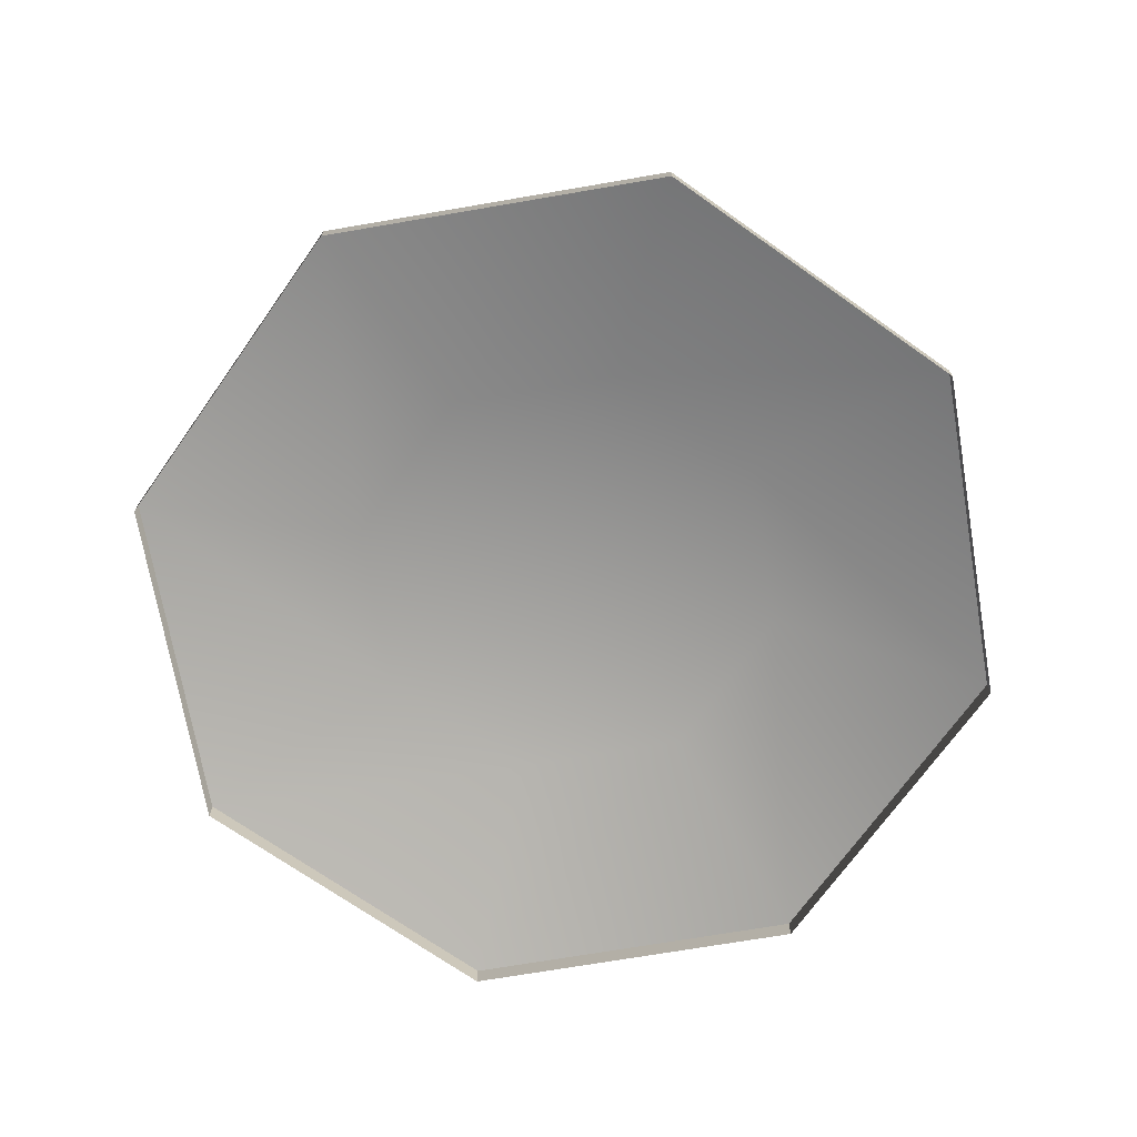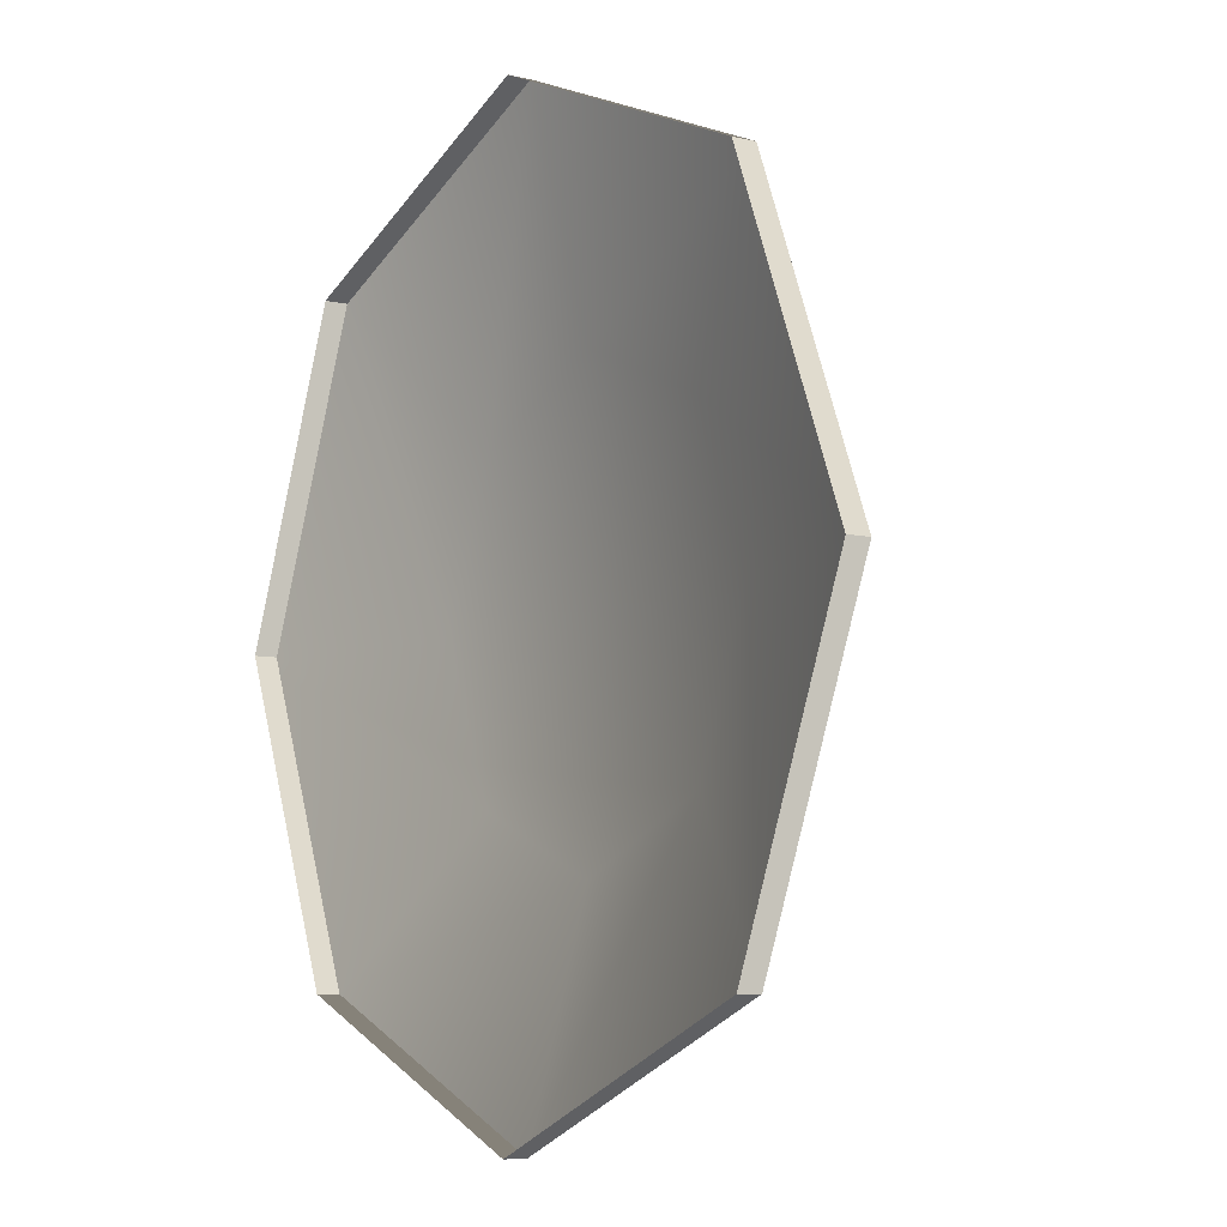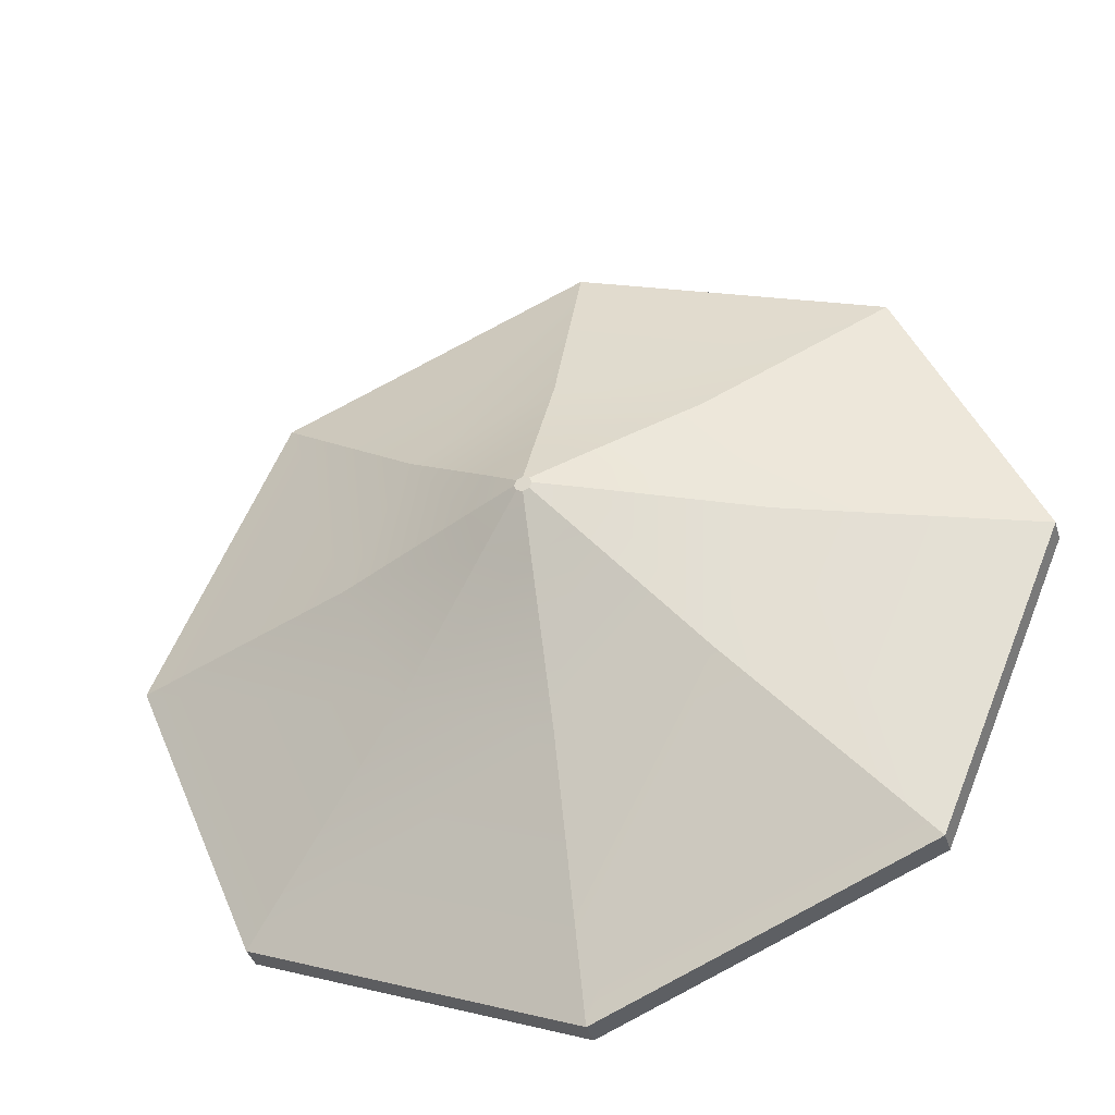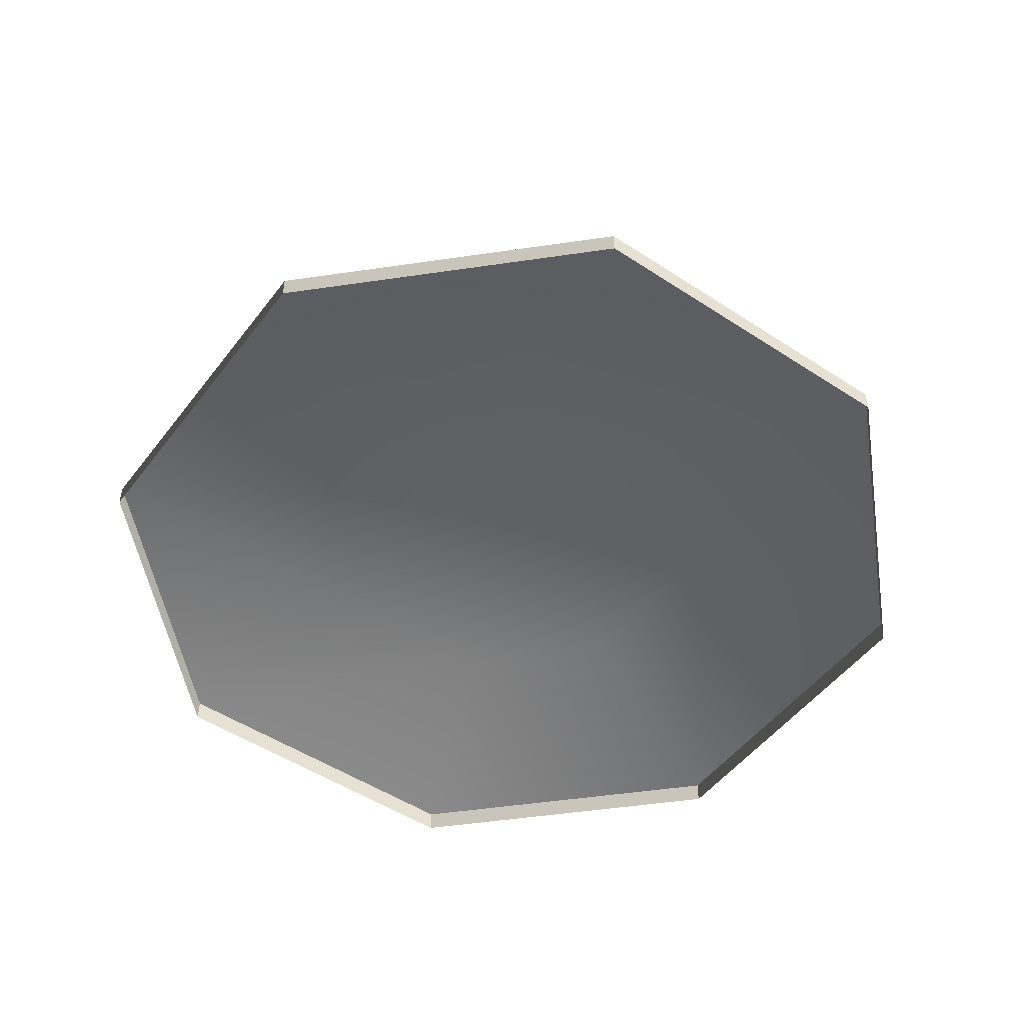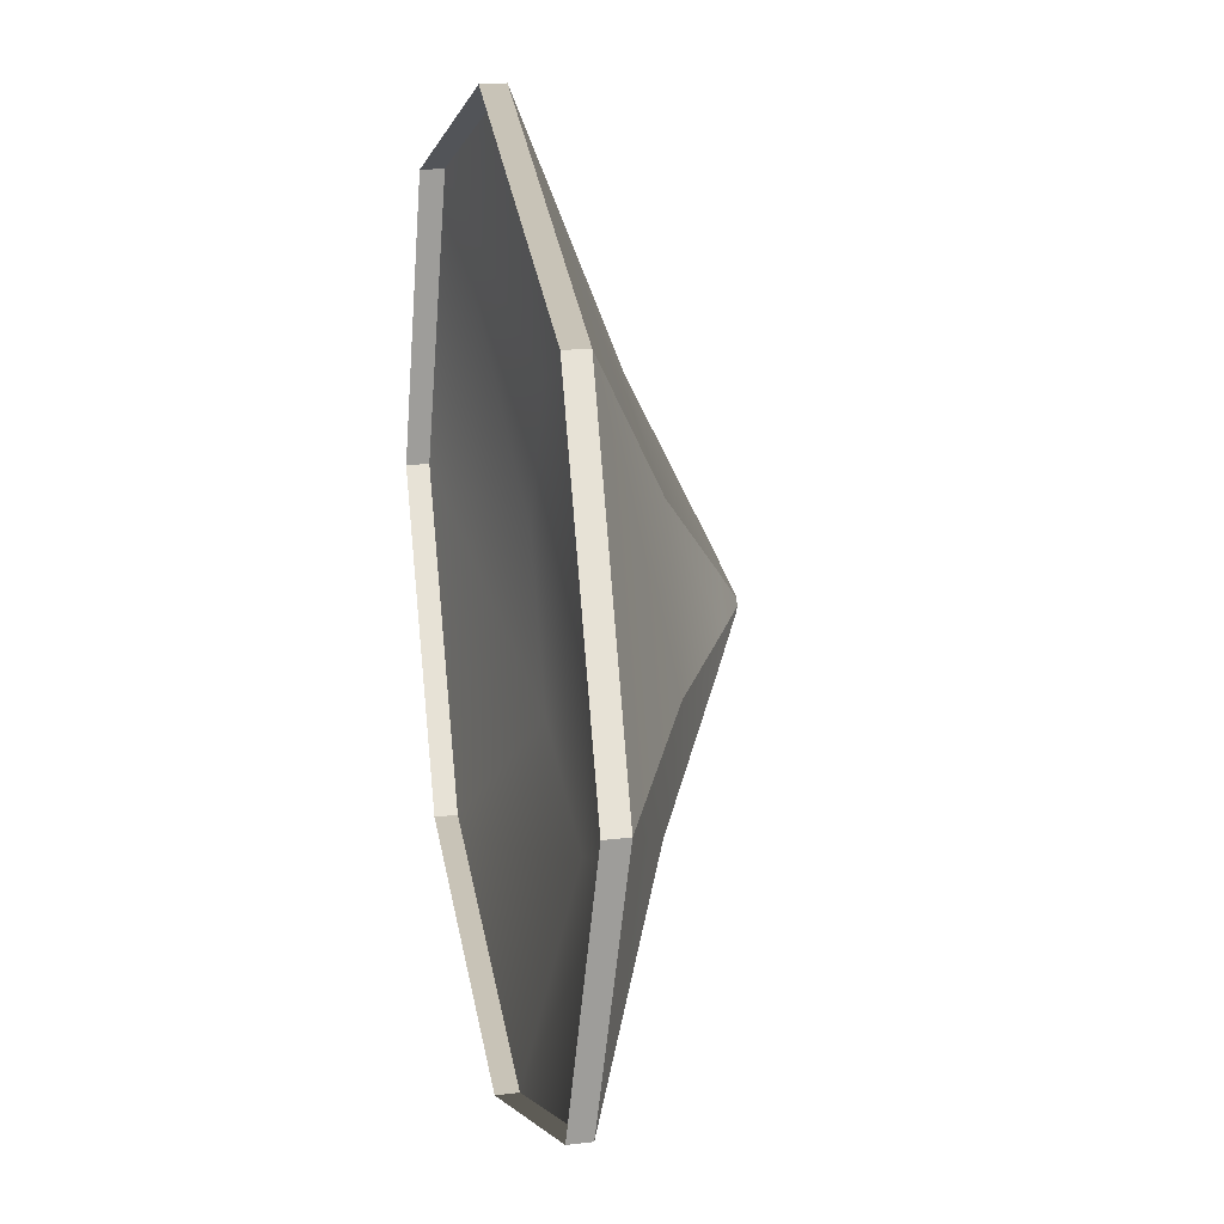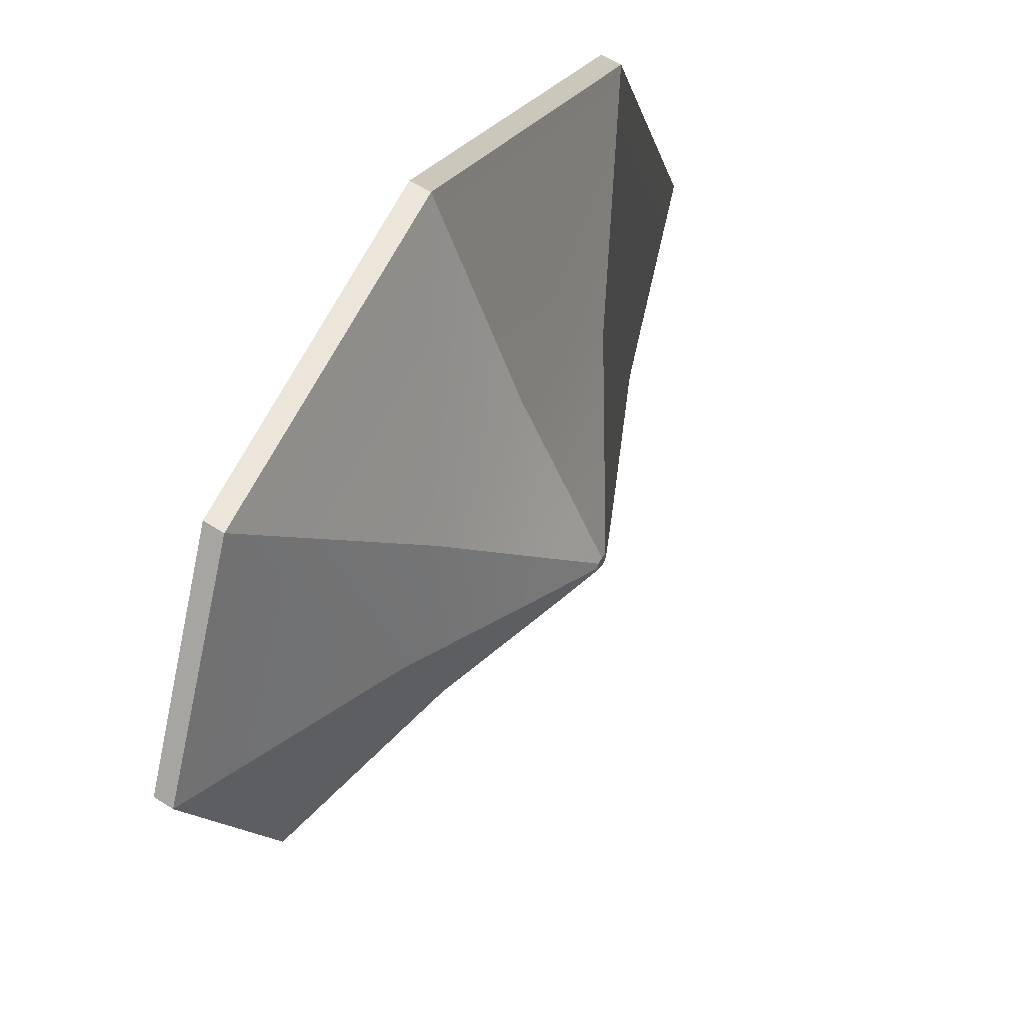
<metadata>
{"format":"obj","ext":"obj","renderer":"f3d","projection":"perspective","resolution":1024,"background":"white","views":[{"elev":-70.4,"azim":77.2,"up":"+Y"},{"elev":-7.3,"azim":56.1,"up":"+Z"},{"elev":-40.2,"azim":-163.1,"up":"+Z"},{"elev":-50.1,"azim":31.6,"up":"+Y"},{"elev":20.2,"azim":77.6,"up":"+Z"},{"elev":58.2,"azim":123.5,"up":"+Z"}]}
</metadata>
<code>
g nder02
v 0.0005211 13.48 0.0001935
v -34.67 12.52 34.62
v -49 12.52 -0.0366
v -0.03626 12.52 49
v 34.62 12.52 34.67
v 49 12.52 0.03696
v 34.67 12.52 -34.62
v 0.0373 12.52 -49
v -34.62 12.52 -34.67
v -69.35 0.0003662 69.24
v -98 0.0003662 -0.07338
v -0.07304 0.0003662 98
v 69.24 0.0003662 69.35
v 98 0.0003662 0.07375
v 69.35 0.0003662 -69.24
v 0.07407 0.0003662 -98
v -69.24 0.0003662 -69.35
v -98 0.0003662 -0.07338
v -31.87 20.68 31.82
v -45.03 20.68 -0.03361
v -69.35 0.0003662 69.24
v -69.35 0.0003662 69.24
v -0.03328 20.68 45.04
v -31.87 20.68 31.82
v -0.07304 0.0003662 98
v -0.07304 0.0003662 98
v 31.82 20.68 31.87
v -0.03328 20.68 45.04
v 69.24 0.0003662 69.35
v 69.24 0.0003662 69.35
v 45.04 20.68 0.034
v 31.82 20.68 31.87
v 98 0.0003662 0.07375
v 98 0.0003662 0.07375
v 31.87 20.68 -31.82
v 45.04 20.68 0.034
v 69.35 0.0003662 -69.24
v 69.35 0.0003662 -69.24
v 0.03433 20.68 -45.03
v 31.87 20.68 -31.82
v 0.07407 0.0003662 -98
v 0.07407 0.0003662 -98
v -31.82 20.68 -31.87
v 0.03433 20.68 -45.03
v -69.24 0.0003662 -69.35
v -69.24 0.0003662 -69.35
v -45.03 20.68 -0.03361
v -31.82 20.68 -31.87
v -98 0.0003662 -0.07338
v -9.685 36 9.672
v -13.69 36 -0.01007
v -0.009744 36 13.69
v -9.685 36 9.672
v 9.672 36 9.686
v -0.009744 36 13.69
v 13.69 36 0.01047
v 9.672 36 9.686
v 9.686 36 -9.671
v 13.69 36 0.01047
v 0.0108 36 -13.69
v 9.686 36 -9.671
v -9.671 36 -9.686
v 0.0108 36 -13.69
v -13.69 36 -0.01007
v -9.671 36 -9.686
v -1.313 41.65 1.312
v -1.856 41.65 -0.001185
v -0.0008685 41.65 1.857
v -1.313 41.65 1.312
v 1.312 41.65 1.314
v -0.0008685 41.65 1.857
v 1.857 41.65 0.001598
v 1.312 41.65 1.314
v 1.314 41.65 -1.312
v 1.857 41.65 0.001598
v 0.00192 41.65 -1.856
v 1.314 41.65 -1.312
v -1.311 41.65 -1.314
v 0.00192 41.65 -1.856
v -1.856 41.65 -0.001185
v -1.311 41.65 -1.314
v 0.0005288 41.65 0.0002068
v -1.856 41.65 -0.001185
v -1.313 41.65 1.312
v -0.0008685 41.65 1.857
v 1.312 41.65 1.314
v 1.857 41.65 0.001598
v 1.314 41.65 -1.312
v 0.00192 41.65 -1.856
v -1.311 41.65 -1.314
v -98 -5 -0.07338
v -69.35 -5 69.24
v -69.35 0.0003662 69.24
v -98 0.0003662 -0.07338
v -69.35 -5 69.24
v -0.07304 -5 98
v -0.07304 0.0003662 98
v -69.35 0.0003662 69.24
v -0.07304 -5 98
v 69.24 -5 69.35
v 69.24 0.0003662 69.35
v -0.07304 0.0003662 98
v 69.24 -5 69.35
v 98 -5 0.07375
v 98 0.0003662 0.07375
v 69.24 0.0003662 69.35
v 98 -5 0.07375
v 69.35 -5 -69.24
v 69.35 0.0003662 -69.24
v 98 0.0003662 0.07375
v 69.35 -5 -69.24
v 0.07407 -5 -98
v 0.07407 0.0003662 -98
v 69.35 0.0003662 -69.24
v 0.07407 -5 -98
v -69.24 -5 -69.35
v -69.24 0.0003662 -69.35
v 0.07407 0.0003662 -98
v -69.24 -5 -69.35
v -98 -5 -0.07338
v -98 0.0003662 -0.07338
v -69.24 0.0003662 -69.35
f 3 1 2
f 2 1 4
f 4 1 5
f 5 1 6
f 6 1 7
f 7 1 8
f 8 1 9
f 9 1 3
f 11 3 10
f 10 3 2
f 10 2 12
f 12 2 4
f 12 4 13
f 13 4 5
f 13 5 14
f 14 5 6
f 14 6 15
f 15 6 7
f 15 7 16
f 16 7 8
f 16 8 17
f 17 8 9
f 17 9 11
f 11 9 3
f 84 82 83
f 85 82 84
f 86 82 85
f 87 82 86
f 88 82 87
f 89 82 88
f 90 82 89
f 83 82 90
f 20 18 19
f 19 18 21
f 24 22 23
f 23 22 25
f 28 26 27
f 27 26 29
f 32 30 31
f 31 30 33
f 36 34 35
f 35 34 37
f 40 38 39
f 39 38 41
f 44 42 43
f 43 42 45
f 48 46 47
f 47 46 49
f 51 20 50
f 50 20 19
f 53 24 52
f 52 24 23
f 55 28 54
f 54 28 27
f 57 32 56
f 56 32 31
f 59 36 58
f 58 36 35
f 61 40 60
f 60 40 39
f 63 44 62
f 62 44 43
f 65 48 64
f 64 48 47
f 67 51 66
f 66 51 50
f 69 53 68
f 68 53 52
f 71 55 70
f 70 55 54
f 73 57 72
f 72 57 56
f 75 59 74
f 74 59 58
f 77 61 76
f 76 61 60
f 79 63 78
f 78 63 62
f 81 65 80
f 80 65 64
f 93 91 92
f 91 93 94
f 97 95 96
f 95 97 98
f 101 99 100
f 99 101 102
f 105 103 104
f 103 105 106
f 109 107 108
f 107 109 110
f 113 111 112
f 111 113 114
f 117 115 116
f 115 117 118
f 121 119 120
f 119 121 122

</code>
